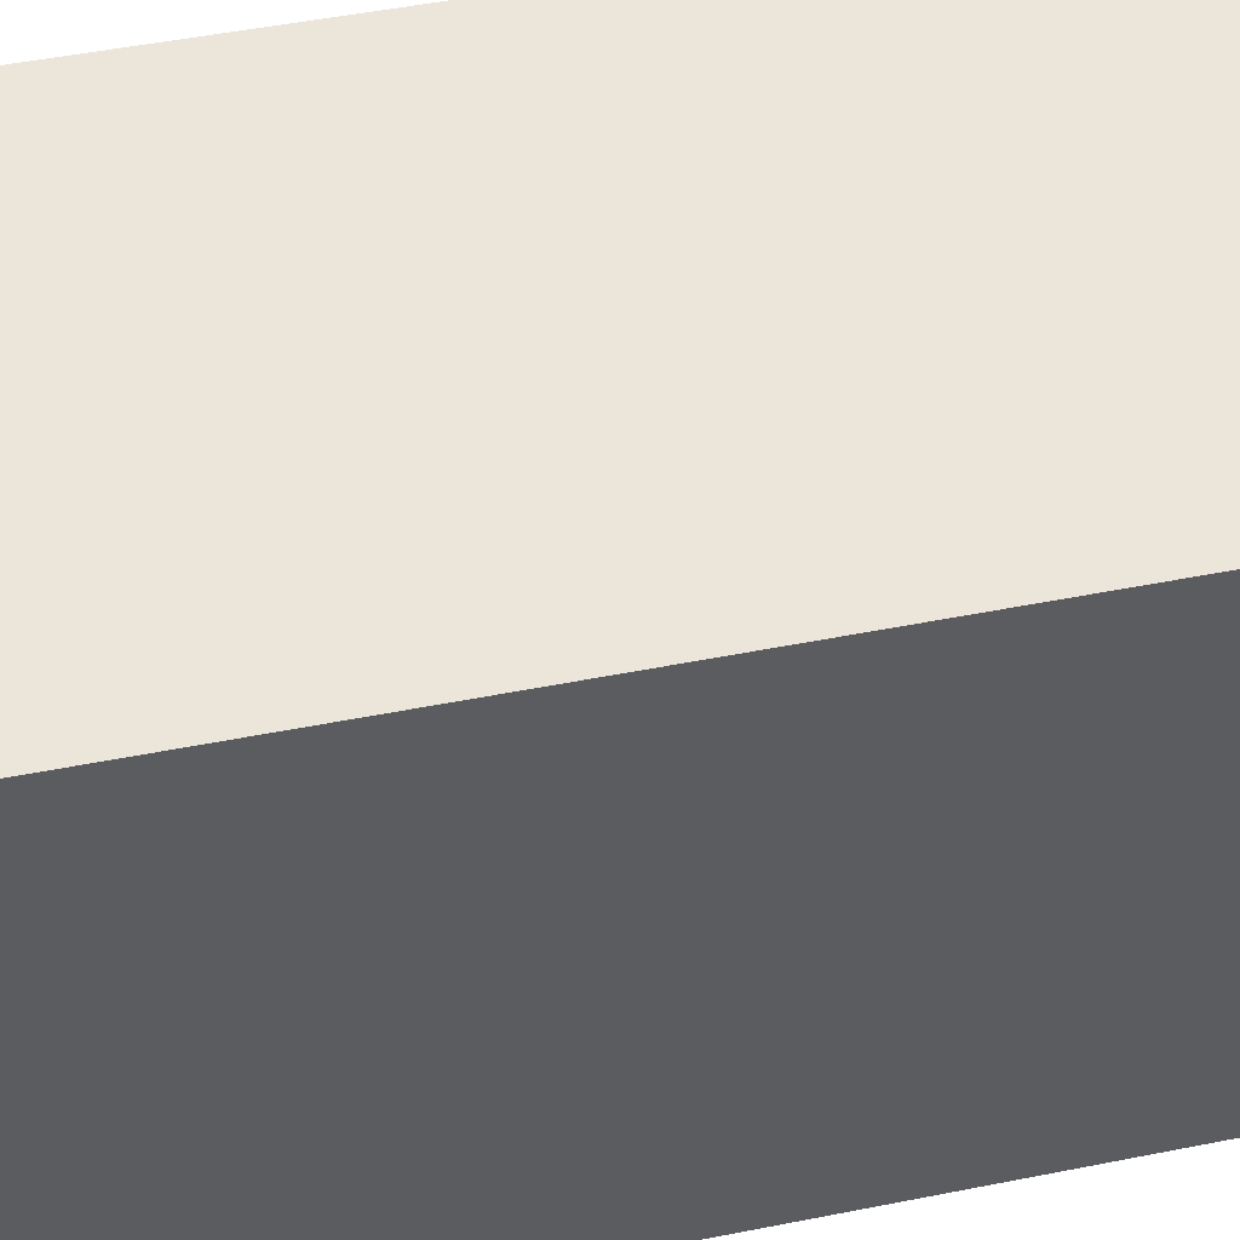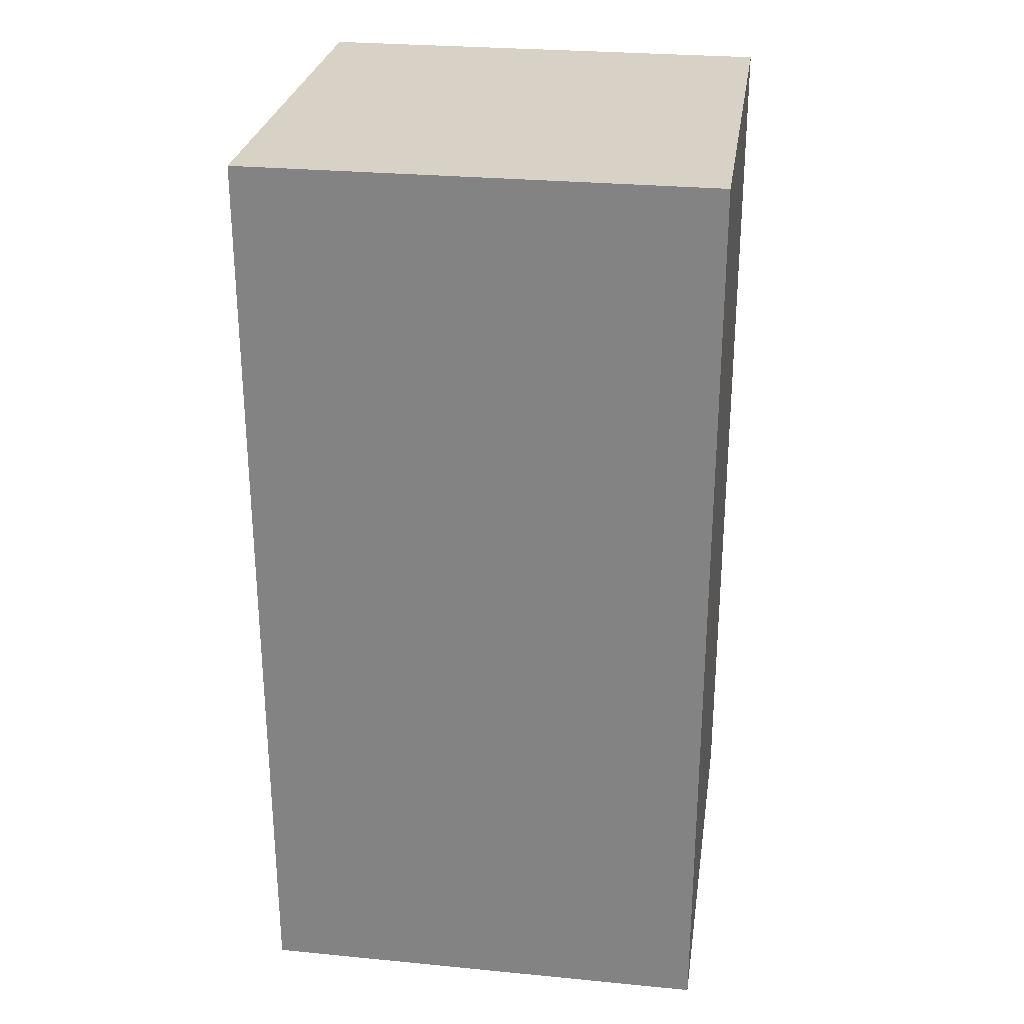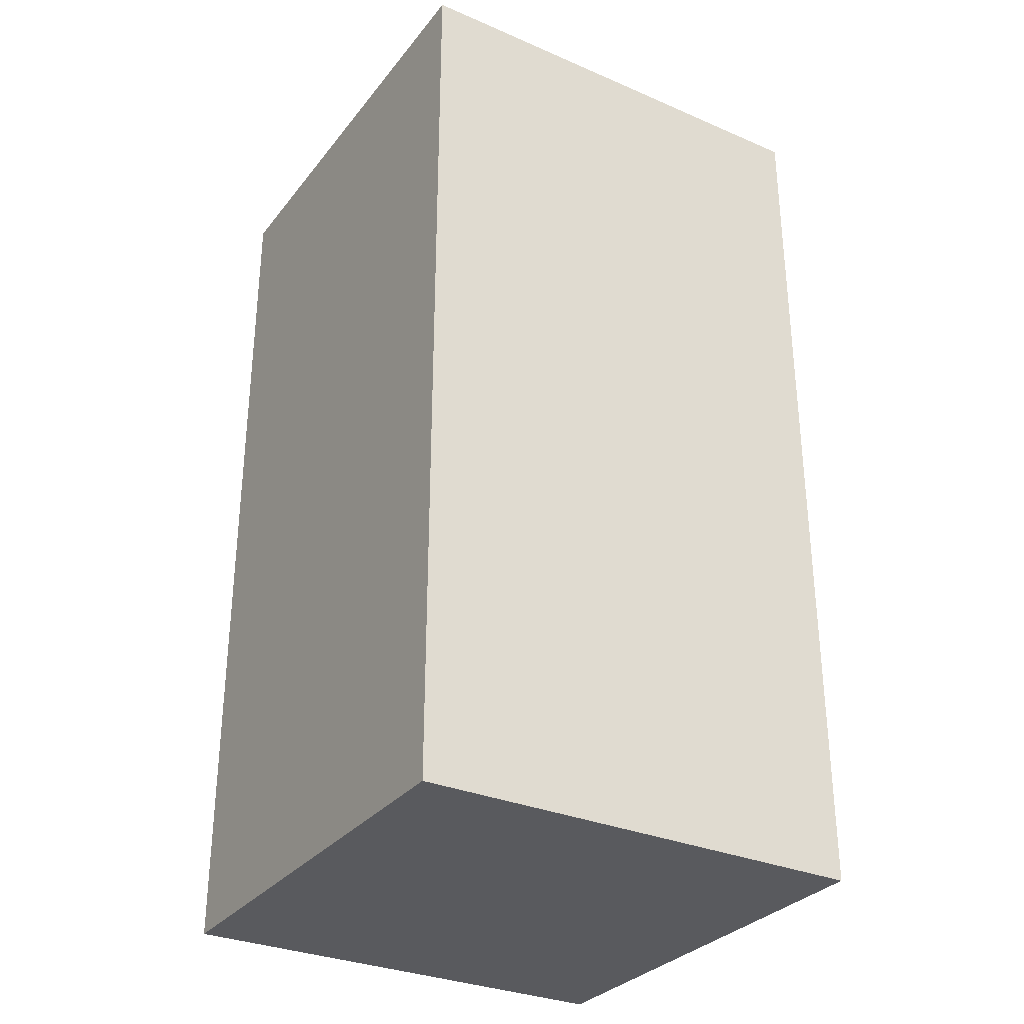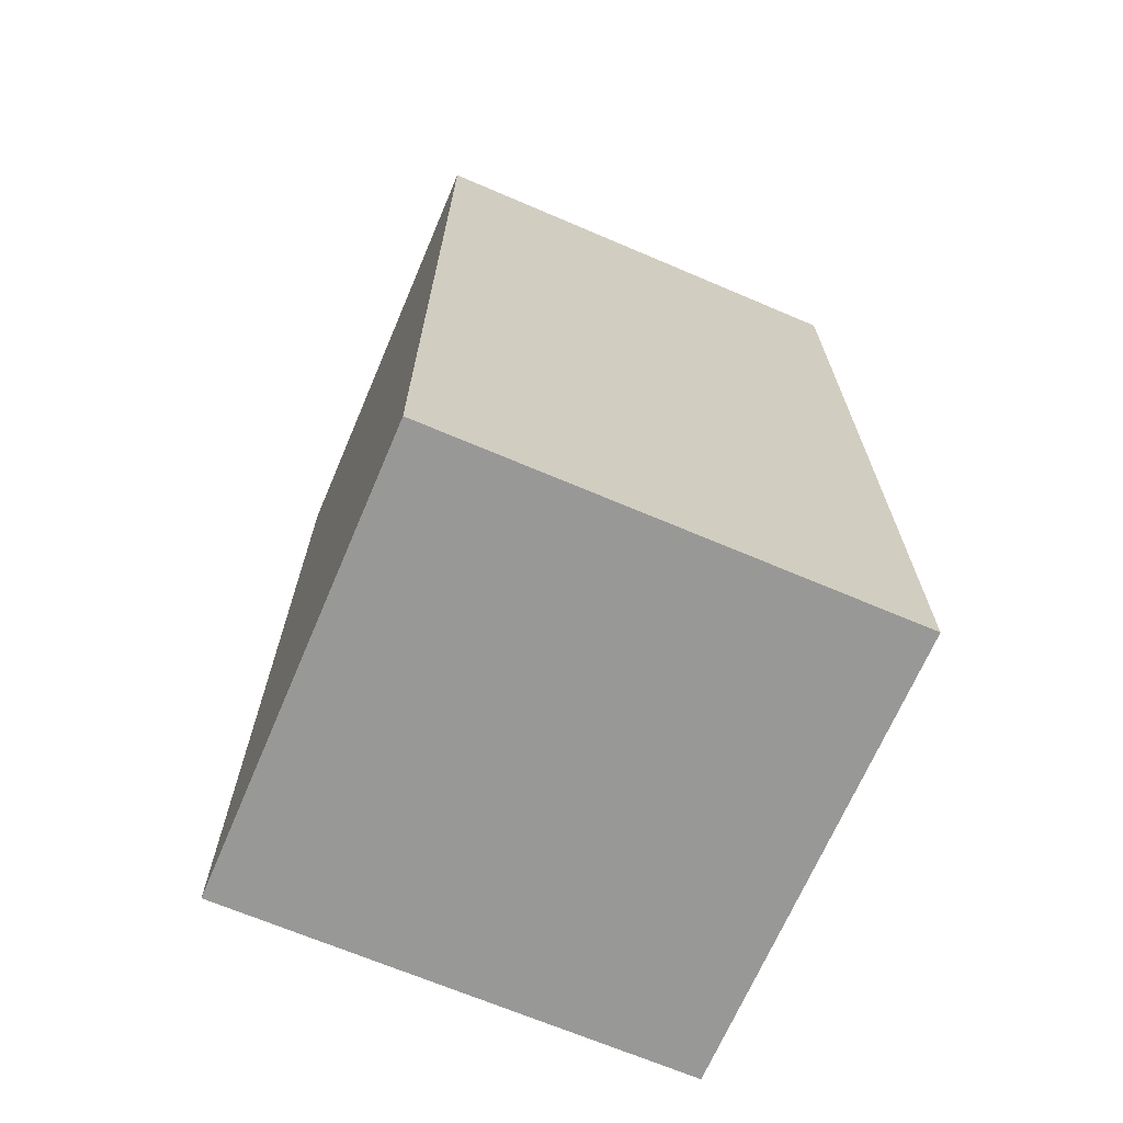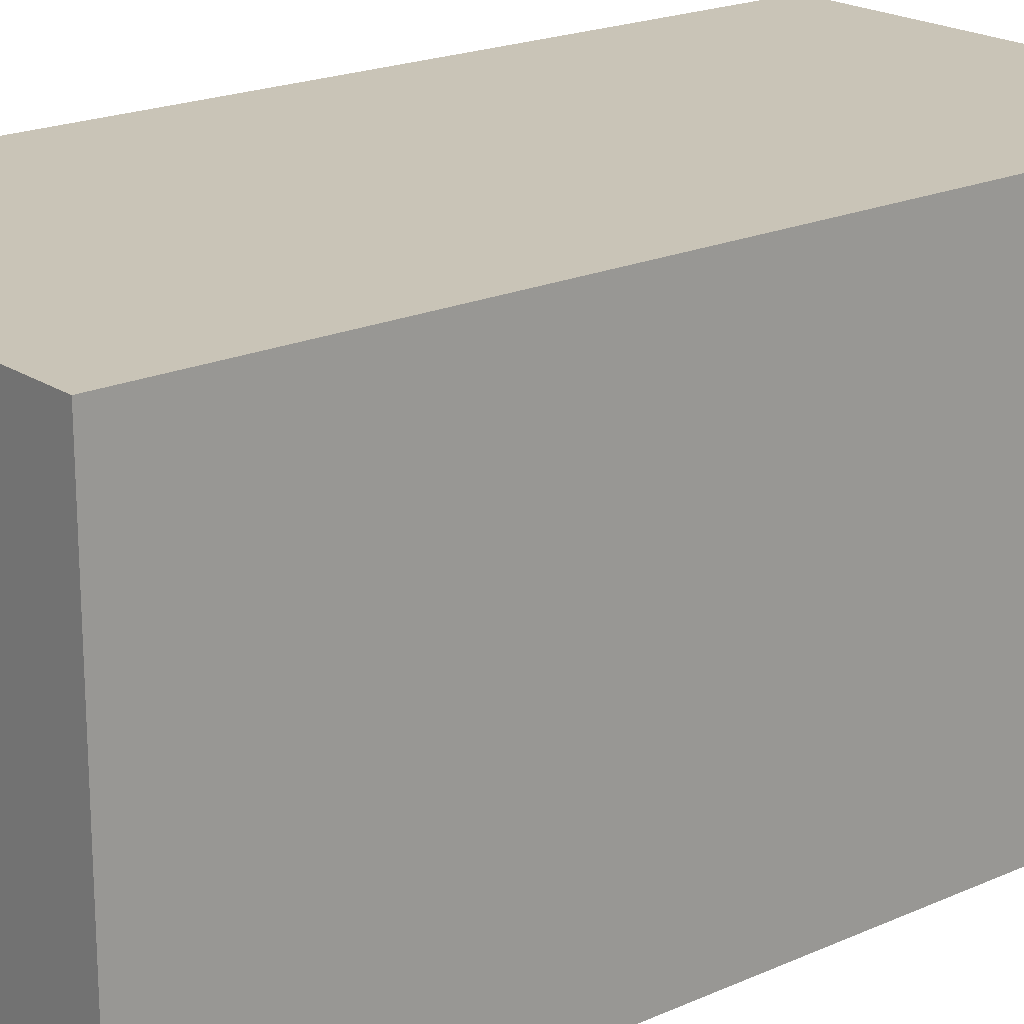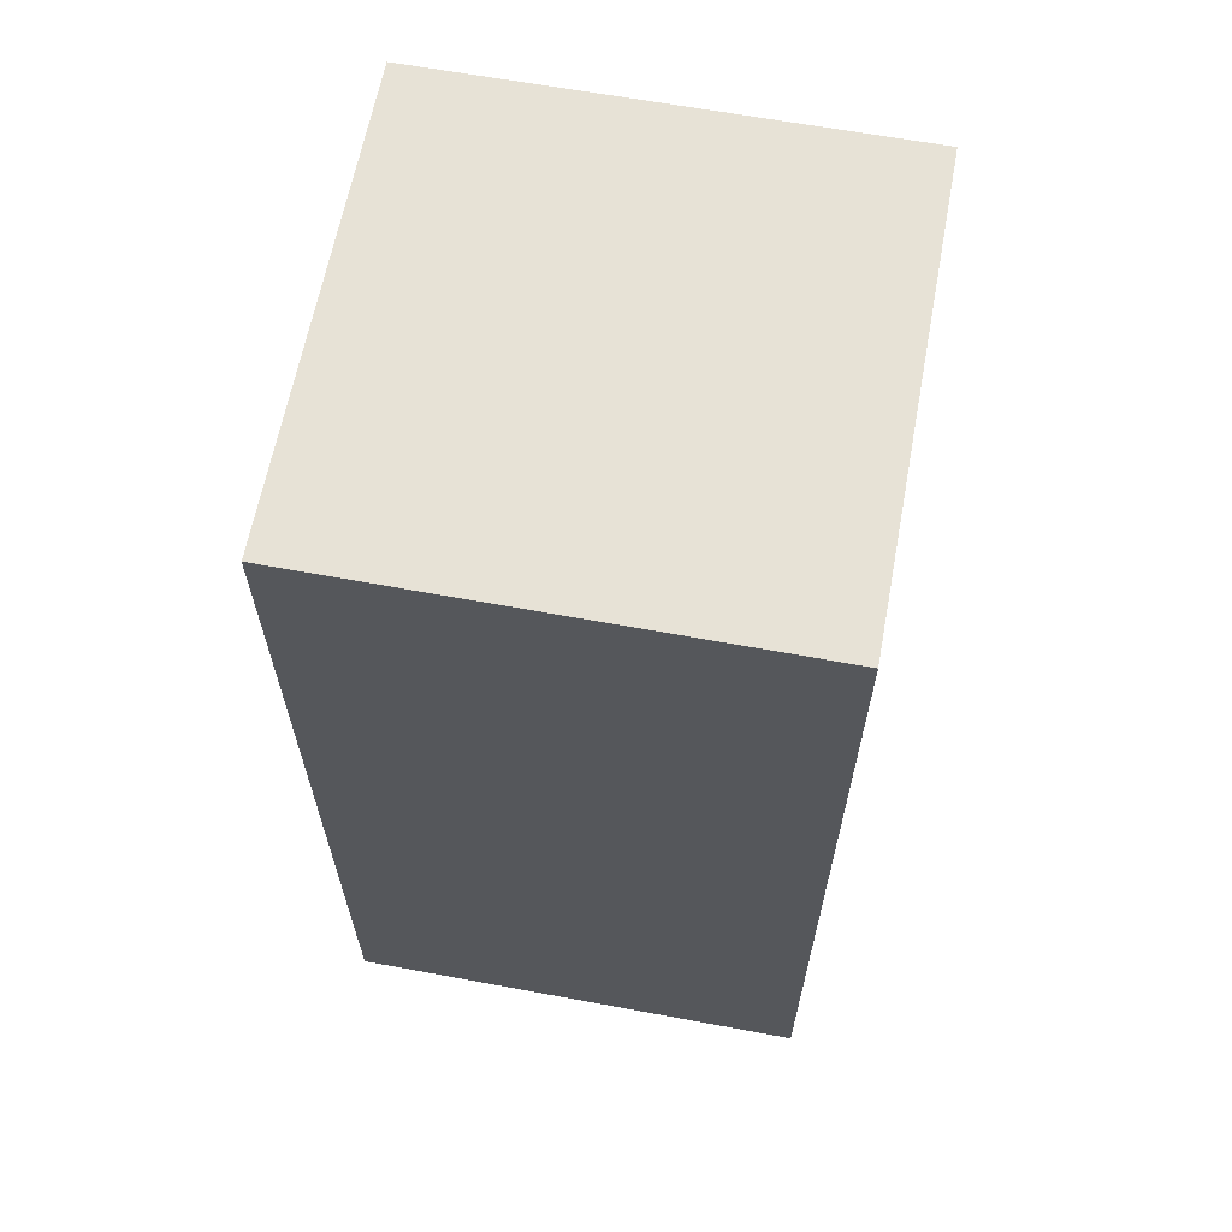
<metadata>
{"format":"obj","ext":"obj","renderer":"f3d","projection":"perspective","resolution":1024,"background":"white","views":[{"elev":48.4,"azim":77.4,"up":"+Y"},{"elev":27.6,"azim":98.4,"up":"+Z"},{"elev":-31.2,"azim":58.6,"up":"+Z"},{"elev":-68.4,"azim":-113.1,"up":"+Z"},{"elev":20.0,"azim":-129.5,"up":"+Y"},{"elev":63.7,"azim":10.6,"up":"+Z"}]}
</metadata>
<code>
g Small Pillar
v 0 0 0
v -0.2 0 0
v 0 0.2 0
v -0.2 0.2 0
v -0.2 0 0
v -0.2 0 -0.4
v -0.2 0.2 0
v -0.2 0.2 -0.4
v -0.2 0 -0.4
v 0 0 -0.4
v -0.2 0.2 -0.4
v 0 0.2 -0.4
v 0 0 -0.4
v 0 0 0
v 0 0.2 -0.4
v 0 0.2 0
v 0 0.2 0
v -0.2 0.2 0
v 0 0.2 -0.4
v -0.2 0.2 -0.4
v 0 0 -0.4
v -0.2 0 -0.4
v 0 0 0
v -0.2 0 0
g Small Pillar
f 3 4 2 1
f 7 8 6 5
f 11 12 10 9
f 15 16 14 13
f 19 20 18 17
f 23 24 22 21

</code>
